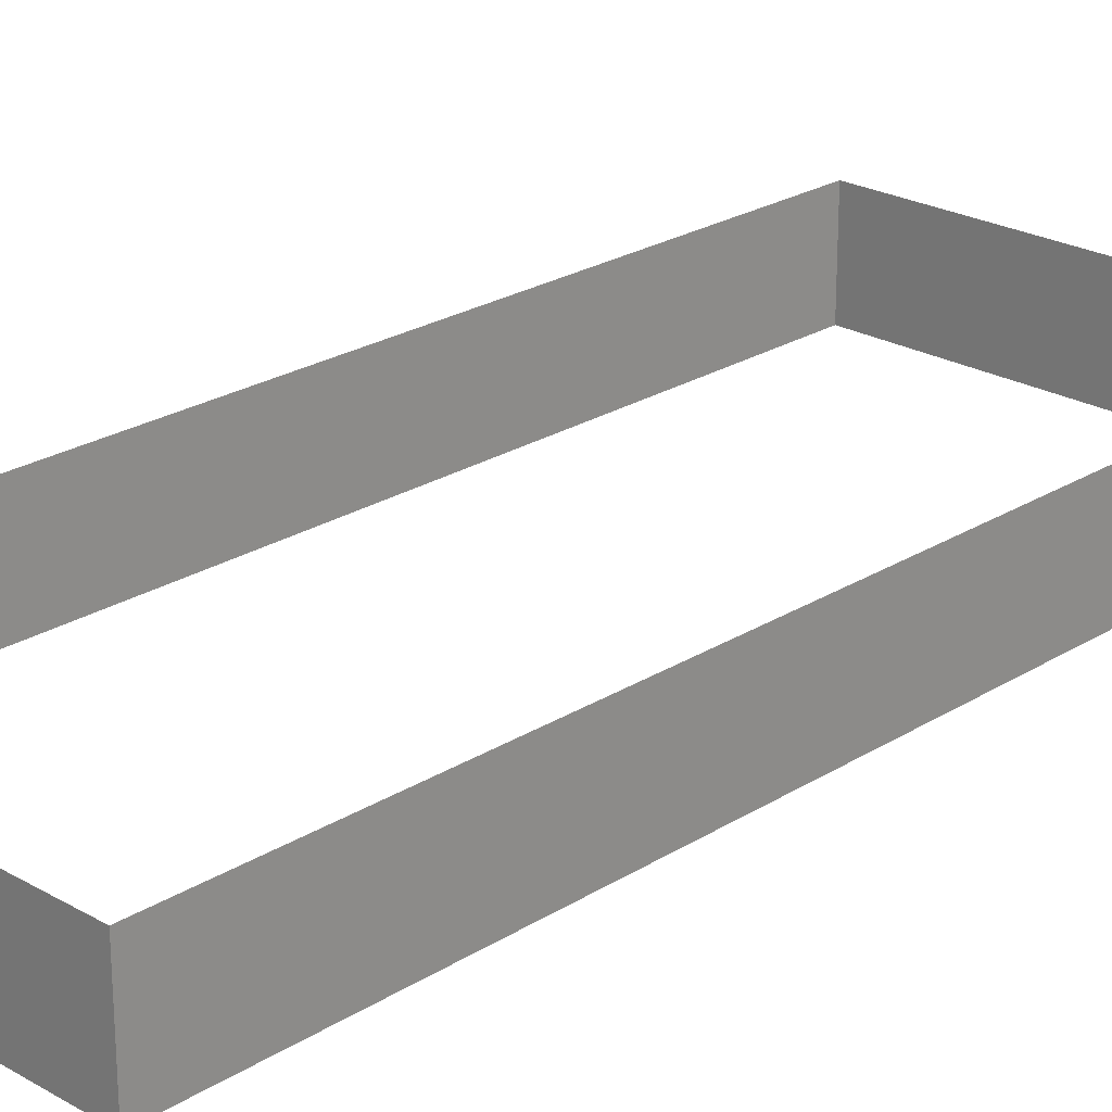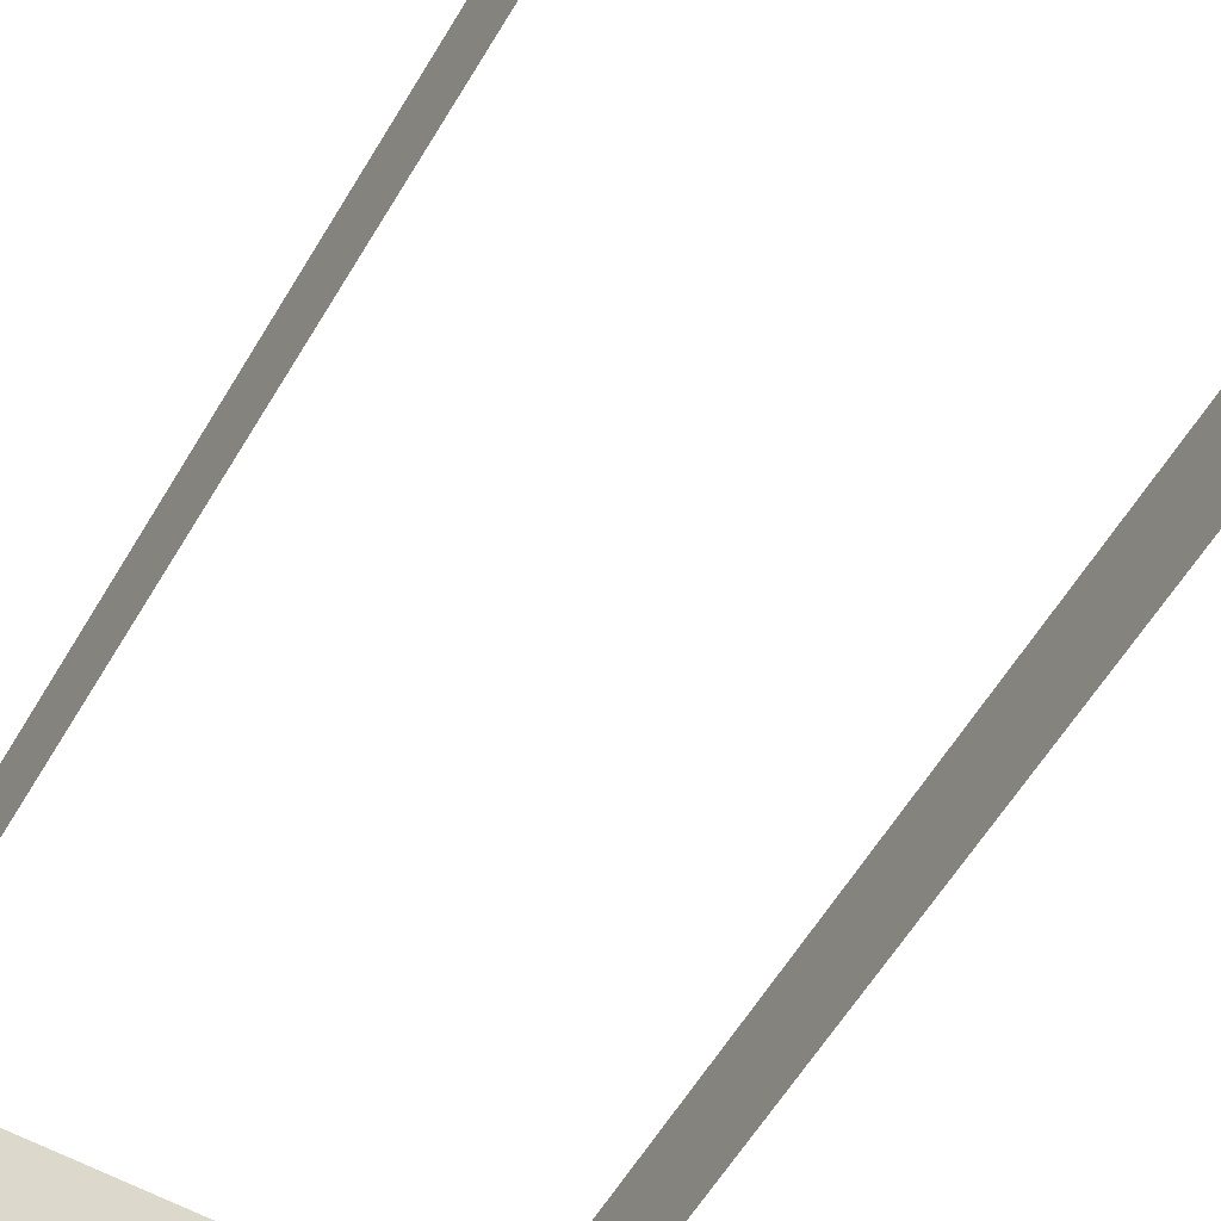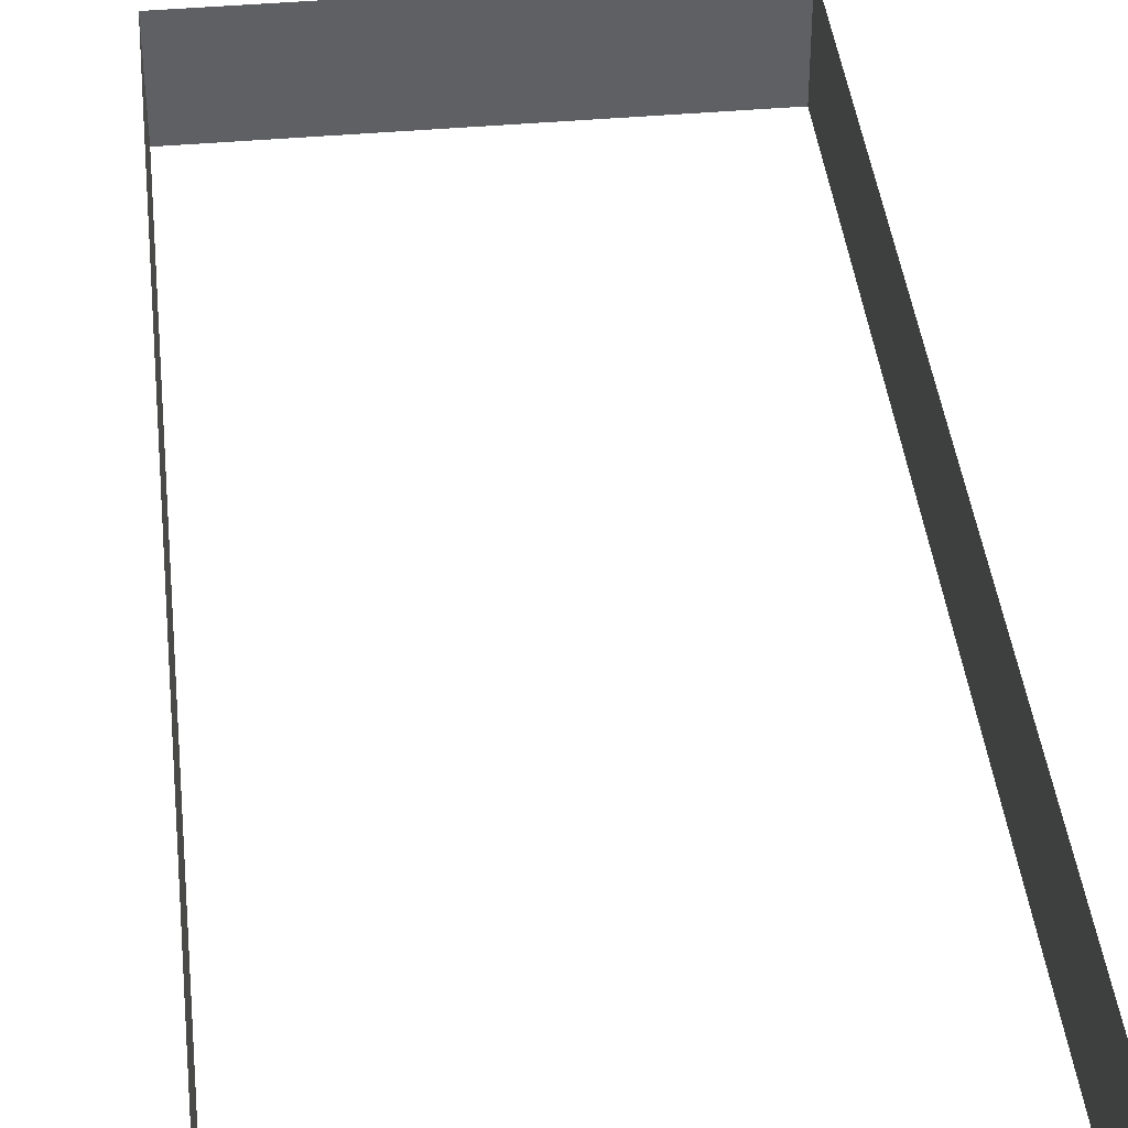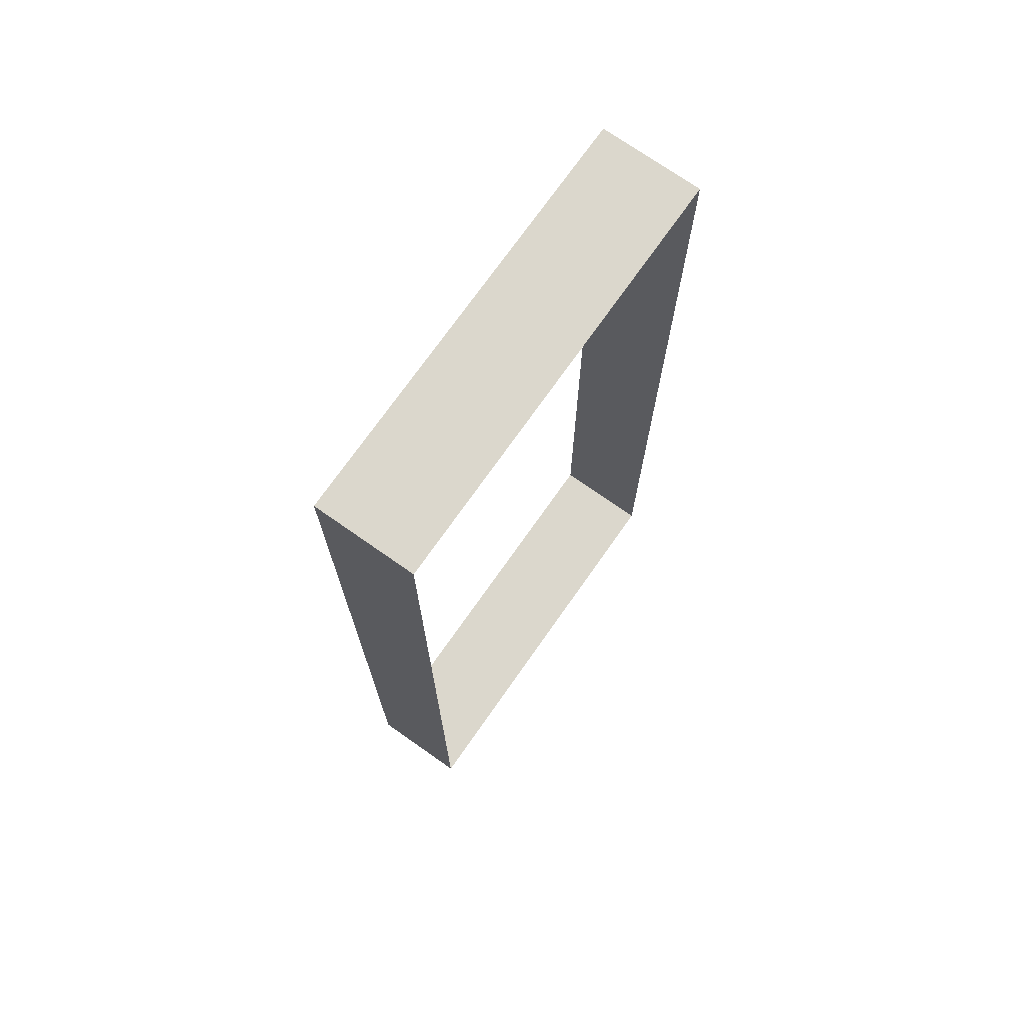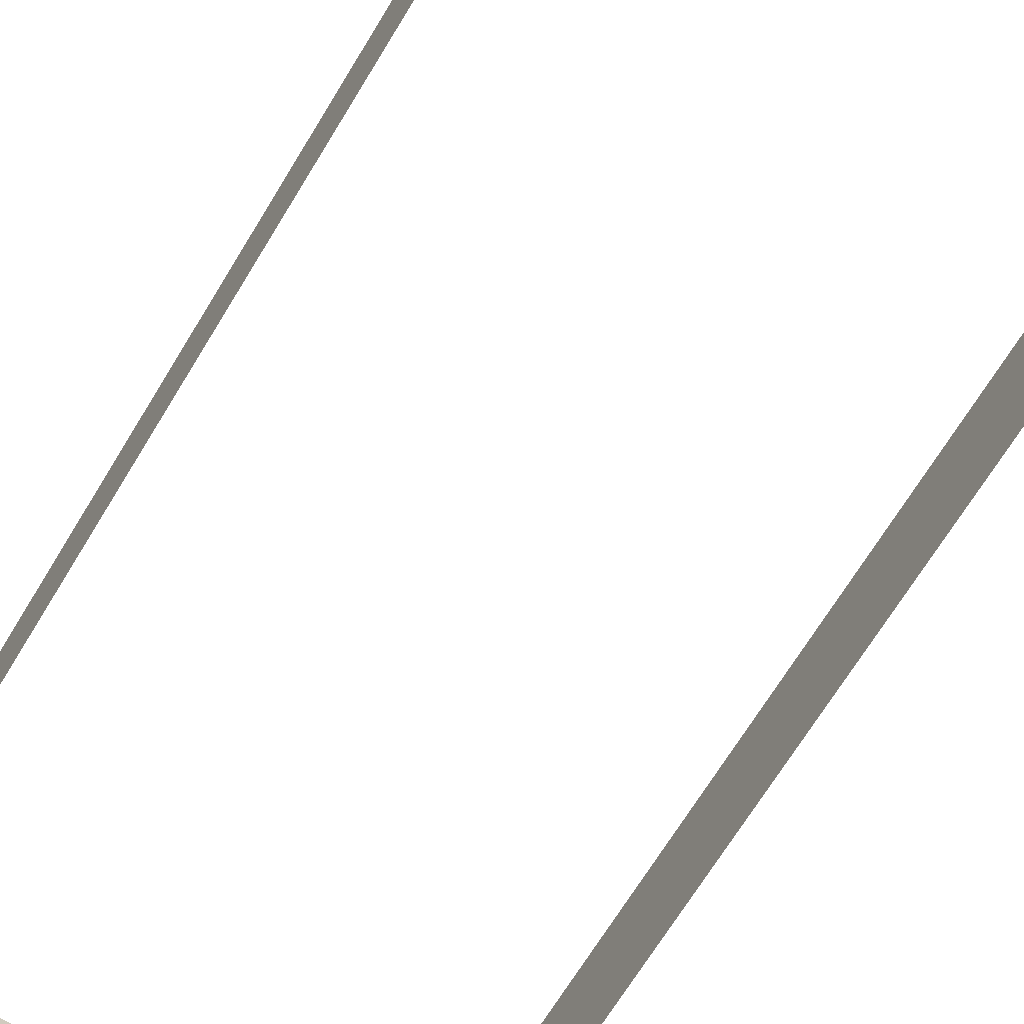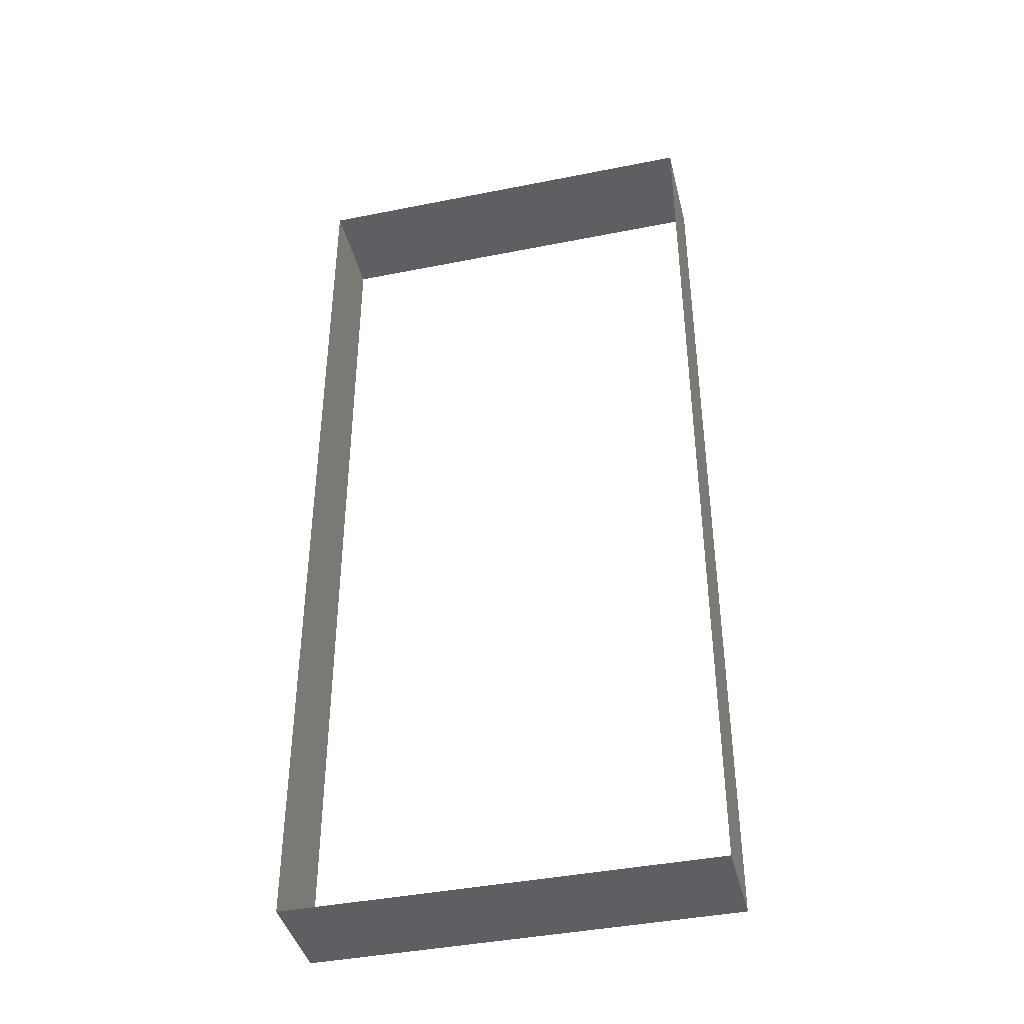
<metadata>
{"format":"obj","ext":"obj","renderer":"f3d","projection":"perspective","resolution":1024,"background":"white","views":[{"elev":23.7,"azim":-136.2,"up":"+Z"},{"elev":-57.6,"azim":149.8,"up":"+Z"},{"elev":40.8,"azim":173.8,"up":"+Z"},{"elev":73.1,"azim":125.1,"up":"+Y"},{"elev":-67.6,"azim":148.9,"up":"+Z"},{"elev":-41.3,"azim":-166.4,"up":"+Y"}]}
</metadata>
<code>
o #ID66
v -0.6391 -0.7065 -0.1133
v -0.6391 0.6792 0.03008
v -0.6391 -0.7065 0.03008
v -0.6391 0.6792 -0.1133
v -0.04188 -0.7065 0.03008
v -0.6391 -0.7065 -0.1133
v -0.6391 -0.7065 0.03008
v -0.04188 -0.7065 -0.1133
v -0.04188 0.6792 -0.1133
v -0.6391 0.6792 0.03008
v -0.6391 0.6792 -0.1133
v -0.04188 0.6792 0.03008
v -0.04188 0.6792 -0.1133
v -0.04188 -0.7065 0.03008
v -0.04188 0.6792 0.03008
v -0.04188 -0.7065 -0.1133
f 1 2 3
f 2 1 4
f 5 6 7
f 6 5 8
f 9 10 11
f 10 9 12
f 13 14 15
f 14 13 16

</code>
